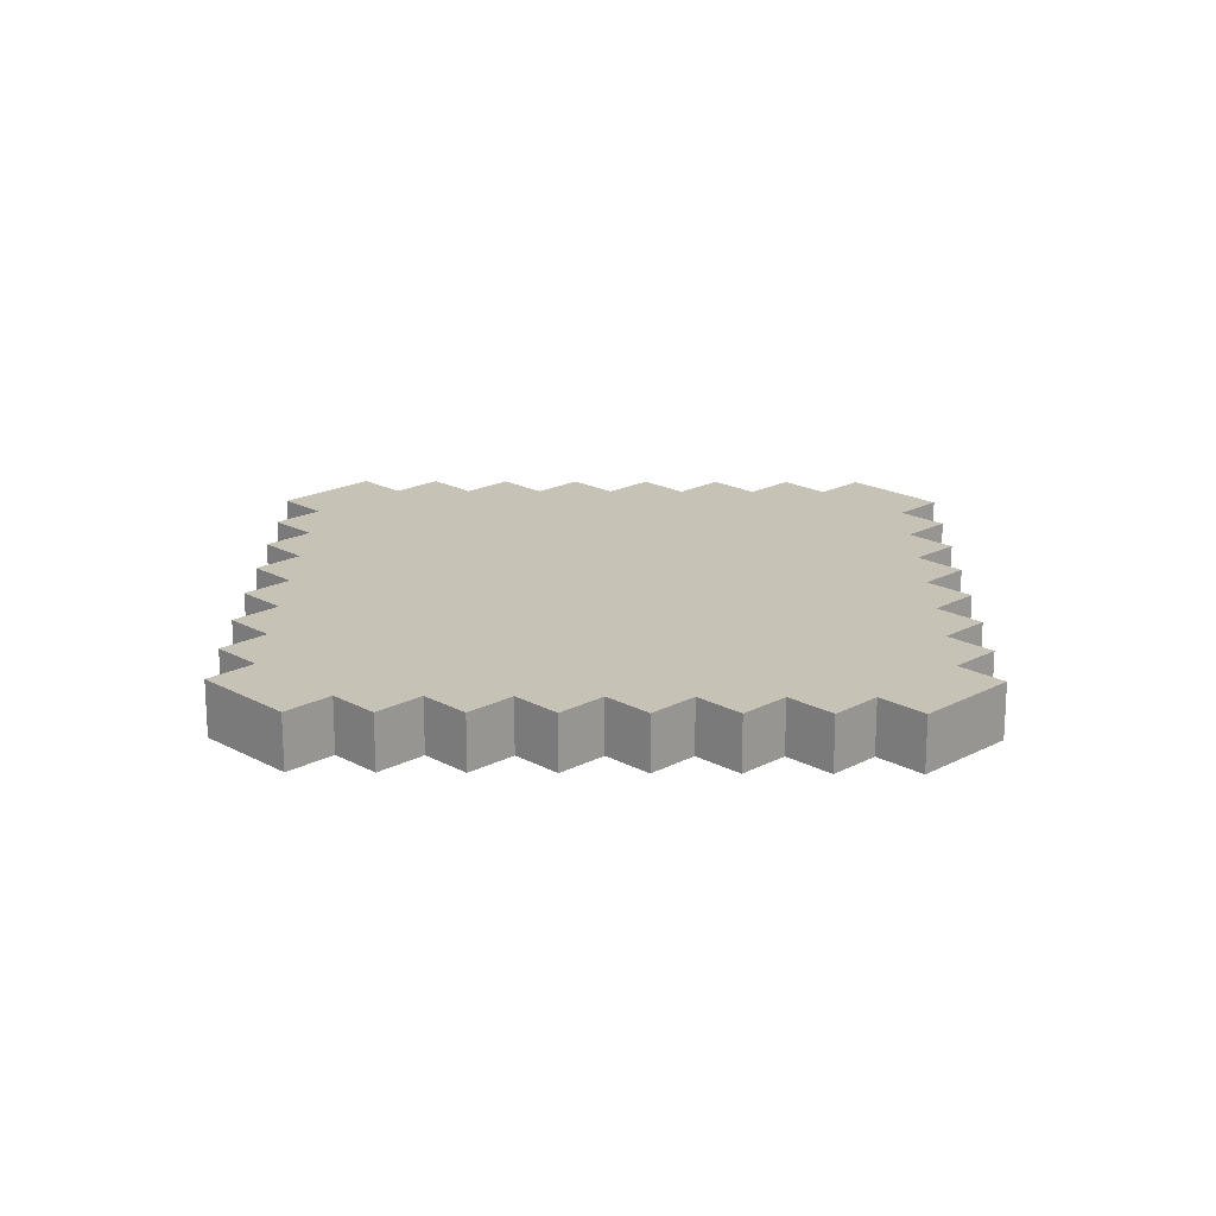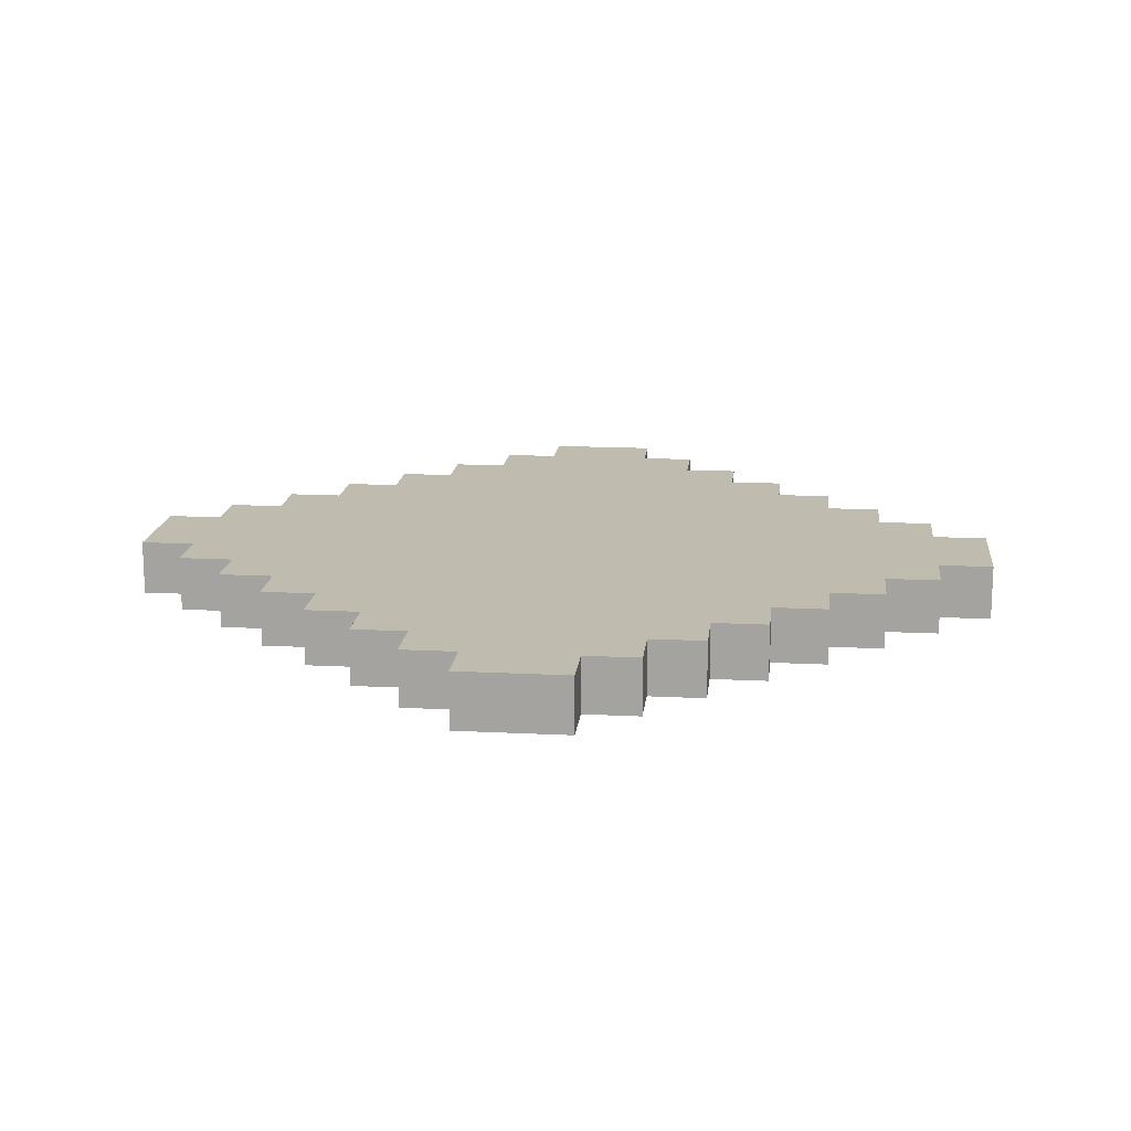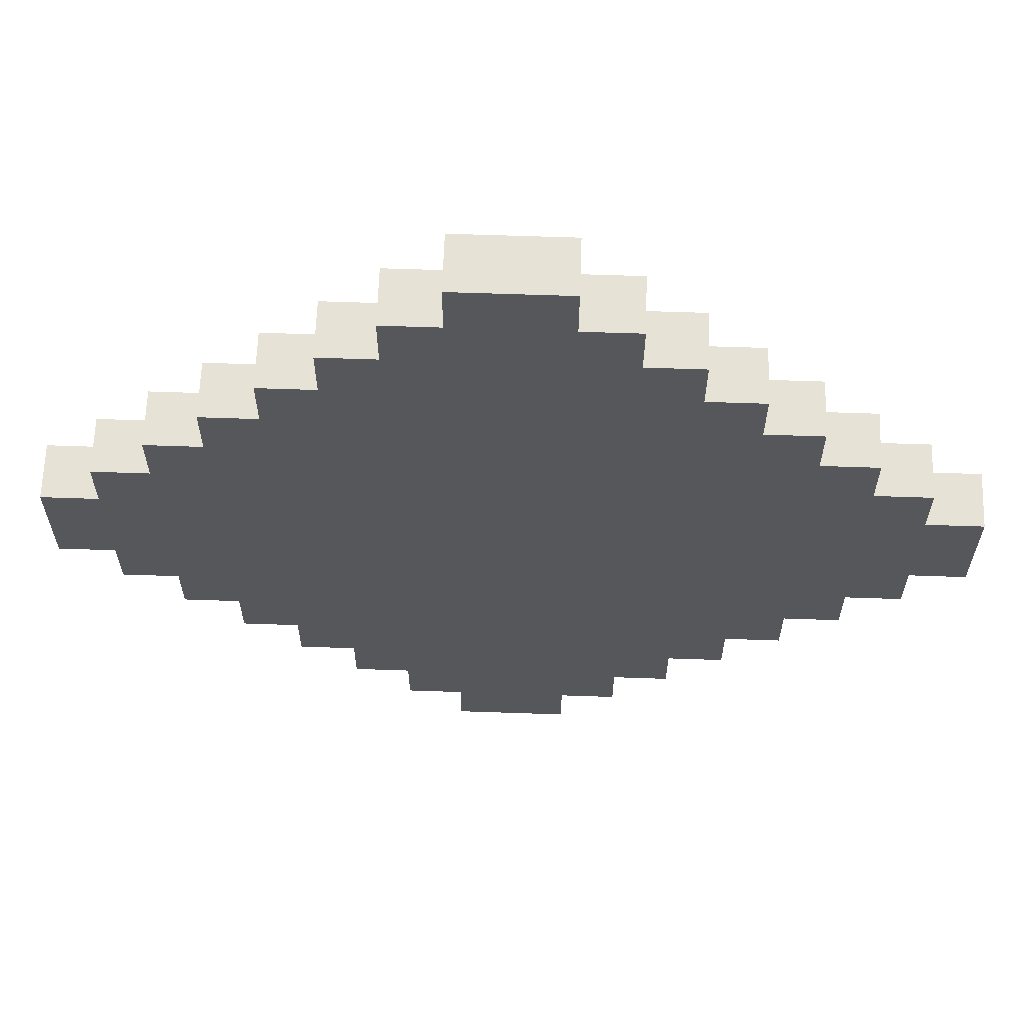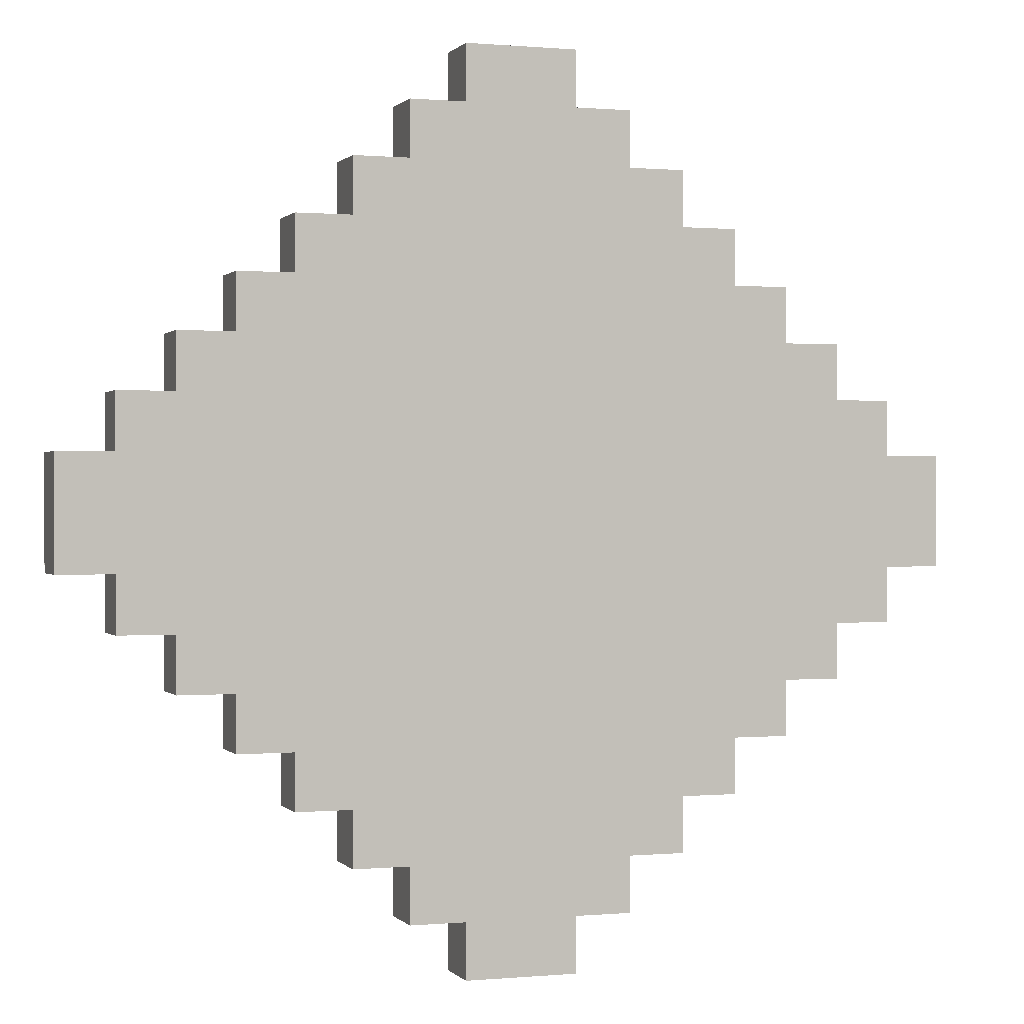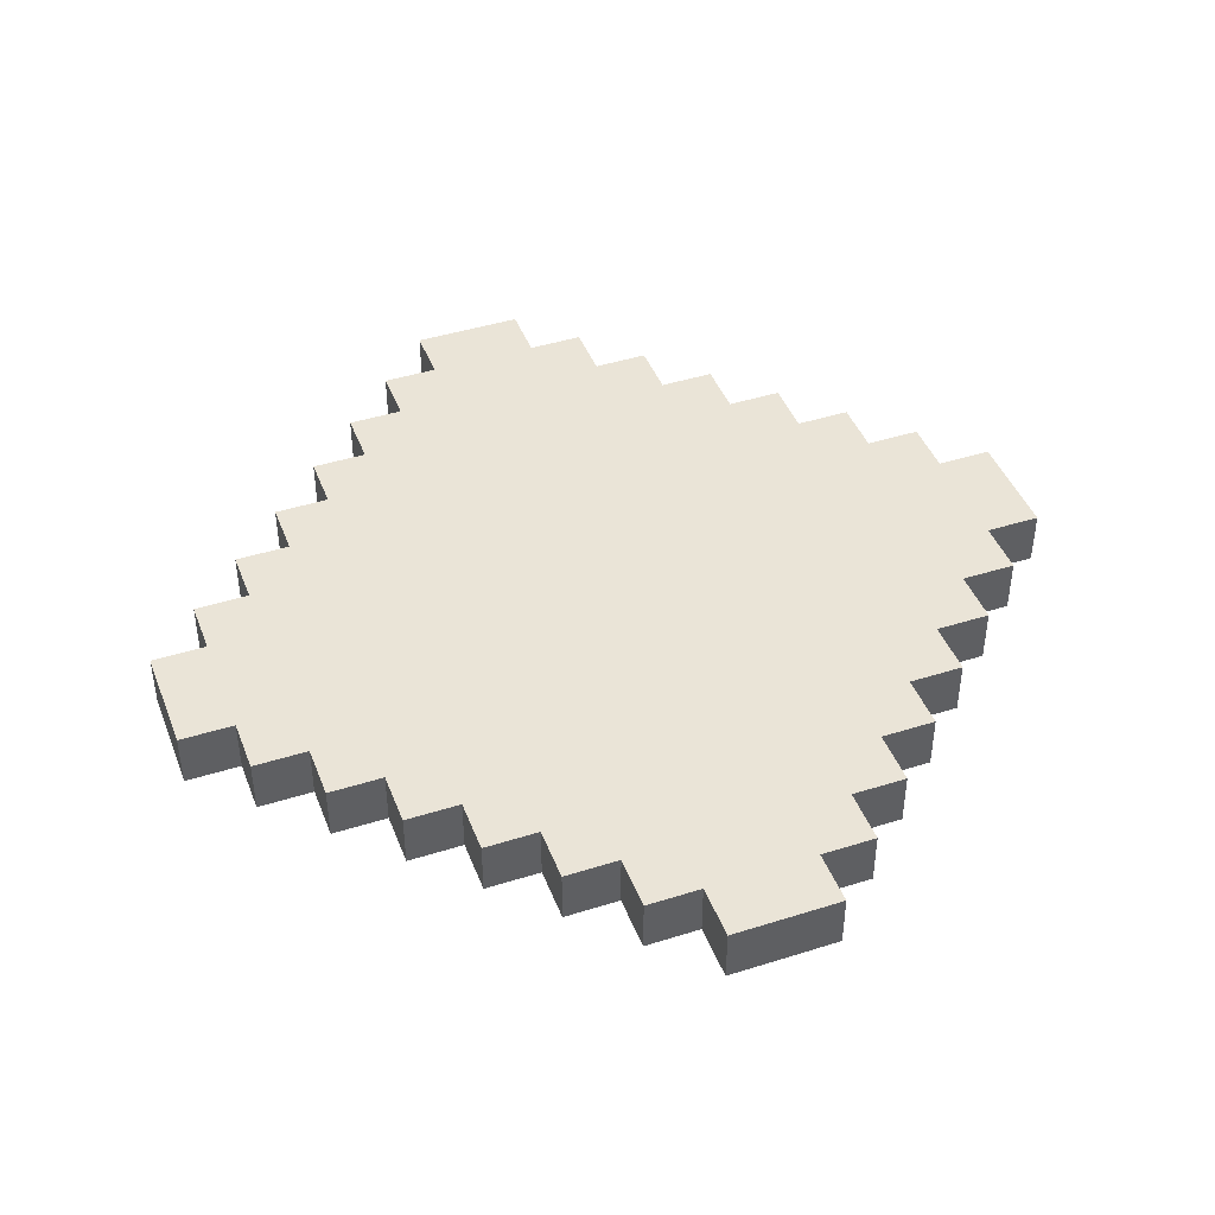
<metadata>
{"format":"obj","ext":"obj","renderer":"f3d","projection":"perspective","resolution":1024,"background":"white","views":[{"elev":19.1,"azim":135.5,"up":"+Z"},{"elev":15.9,"azim":-173.9,"up":"+Z"},{"elev":63.3,"azim":2.0,"up":"+Y"},{"elev":0.3,"azim":-19.0,"up":"+Y"},{"elev":43.6,"azim":69.6,"up":"+Z"}]}
</metadata>
<code>
v -8 7 0.5
v -8 7 -0.5
v -8 9 0.5
v -8 9 -0.5
v -7 6 0.5
v -7 6 -0.5
v -7 7 0.5
v -7 7 -0.5
v -7 9 0.5
v -7 9 -0.5
v -7 10 0.5
v -7 10 -0.5
v -6 5 0.5
v -6 5 -0.5
v -6 6 0.5
v -6 6 -0.5
v -6 10 0.5
v -6 10 -0.5
v -6 11 0.5
v -6 11 -0.5
v -5 4 0.5
v -5 4 -0.5
v -5 5 0.5
v -5 5 -0.5
v -5 11 0.5
v -5 11 -0.5
v -5 12 0.5
v -5 12 -0.5
v -4 3 0.5
v -4 3 -0.5
v -4 4 0.5
v -4 4 -0.5
v -4 12 0.5
v -4 12 -0.5
v -4 13 0.5
v -4 13 -0.5
v -3 2 0.5
v -3 2 -0.5
v -3 3 0.5
v -3 3 -0.5
v -3 13 0.5
v -3 13 -0.5
v -3 14 0.5
v -3 14 -0.5
v -2 1 0.5
v -2 1 -0.5
v -2 2 0.5
v -2 2 -0.5
v -2 14 0.5
v -2 14 -0.5
v -2 15 0.5
v -2 15 -0.5
v -1 0 0.5
v -1 0 -0.5
v -1 1 0.5
v -1 1 -0.5
v -1 15 0.5
v -1 15 -0.5
v -1 16 0.5
v -1 16 -0.5
v 1 0 0.5
v 1 0 -0.5
v 1 1 0.5
v 1 1 -0.5
v 1 15 0.5
v 1 15 -0.5
v 1 16 0.5
v 1 16 -0.5
v 2 1 0.5
v 2 1 -0.5
v 2 2 0.5
v 2 2 -0.5
v 2 14 0.5
v 2 14 -0.5
v 2 15 0.5
v 2 15 -0.5
v 3 2 0.5
v 3 2 -0.5
v 3 3 0.5
v 3 3 -0.5
v 3 13 0.5
v 3 13 -0.5
v 3 14 0.5
v 3 14 -0.5
v 4 3 0.5
v 4 3 -0.5
v 4 4 0.5
v 4 4 -0.5
v 4 12 0.5
v 4 12 -0.5
v 4 13 0.5
v 4 13 -0.5
v 5 4 0.5
v 5 4 -0.5
v 5 5 0.5
v 5 5 -0.5
v 5 11 0.5
v 5 11 -0.5
v 5 12 0.5
v 5 12 -0.5
v 6 5 0.5
v 6 5 -0.5
v 6 6 0.5
v 6 6 -0.5
v 6 10 0.5
v 6 10 -0.5
v 6 11 0.5
v 6 11 -0.5
v 7 6 0.5
v 7 6 -0.5
v 7 7 0.5
v 7 7 -0.5
v 7 9 0.5
v 7 9 -0.5
v 7 10 0.5
v 7 10 -0.5
v 8 7 0.5
v 8 7 -0.5
v 8 9 0.5
v 8 9 -0.5
v -8 7 0.5
v -8 9 0.5
v -7 6 0.5
v -7 7 0.5
v -7 8 0.5
v -7 9 0.5
v -7 10 0.5
v -6 5 0.5
v -6 6 0.5
v -6 7 0.5
v -6 9 0.5
v -6 10 0.5
v -6 11 0.5
v -5 4 0.5
v -5 5 0.5
v -5 6 0.5
v -5 10 0.5
v -5 11 0.5
v -5 12 0.5
v -4 3 0.5
v -4 4 0.5
v -4 5 0.5
v -4 11 0.5
v -4 12 0.5
v -4 13 0.5
v -3 2 0.5
v -3 3 0.5
v -3 4 0.5
v -3 12 0.5
v -3 13 0.5
v -3 14 0.5
v -2 1 0.5
v -2 2 0.5
v -2 3 0.5
v -2 13 0.5
v -2 14 0.5
v -2 15 0.5
v -1 0 0.5
v -1 1 0.5
v -1 2 0.5
v -1 14 0.5
v -1 15 0.5
v -1 16 0.5
v 0 1 0.5
v 0 8 0.5
v 0 15 0.5
v 1 0 0.5
v 1 1 0.5
v 1 2 0.5
v 1 14 0.5
v 1 15 0.5
v 1 16 0.5
v 2 1 0.5
v 2 2 0.5
v 2 3 0.5
v 2 13 0.5
v 2 14 0.5
v 2 15 0.5
v 3 2 0.5
v 3 3 0.5
v 3 4 0.5
v 3 12 0.5
v 3 13 0.5
v 3 14 0.5
v 4 3 0.5
v 4 4 0.5
v 4 5 0.5
v 4 11 0.5
v 4 12 0.5
v 4 13 0.5
v 5 4 0.5
v 5 5 0.5
v 5 6 0.5
v 5 10 0.5
v 5 11 0.5
v 5 12 0.5
v 6 5 0.5
v 6 6 0.5
v 6 7 0.5
v 6 9 0.5
v 6 10 0.5
v 6 11 0.5
v 7 6 0.5
v 7 7 0.5
v 7 8 0.5
v 7 9 0.5
v 7 10 0.5
v 8 7 0.5
v 8 9 0.5
v -8 7 -0.5
v -8 9 -0.5
v -7 6 -0.5
v -7 7 -0.5
v -7 8 -0.5
v -7 9 -0.5
v -7 10 -0.5
v -6 5 -0.5
v -6 6 -0.5
v -6 7 -0.5
v -6 9 -0.5
v -6 10 -0.5
v -6 11 -0.5
v -5 4 -0.5
v -5 5 -0.5
v -5 6 -0.5
v -5 10 -0.5
v -5 11 -0.5
v -5 12 -0.5
v -4 3 -0.5
v -4 4 -0.5
v -4 5 -0.5
v -4 11 -0.5
v -4 12 -0.5
v -4 13 -0.5
v -3 2 -0.5
v -3 3 -0.5
v -3 4 -0.5
v -3 12 -0.5
v -3 13 -0.5
v -3 14 -0.5
v -2 1 -0.5
v -2 2 -0.5
v -2 3 -0.5
v -2 13 -0.5
v -2 14 -0.5
v -2 15 -0.5
v -1 0 -0.5
v -1 1 -0.5
v -1 2 -0.5
v -1 14 -0.5
v -1 15 -0.5
v -1 16 -0.5
v 0 1 -0.5
v 0 8 -0.5
v 0 15 -0.5
v 1 0 -0.5
v 1 1 -0.5
v 1 2 -0.5
v 1 14 -0.5
v 1 15 -0.5
v 1 16 -0.5
v 2 1 -0.5
v 2 2 -0.5
v 2 3 -0.5
v 2 13 -0.5
v 2 14 -0.5
v 2 15 -0.5
v 3 2 -0.5
v 3 3 -0.5
v 3 4 -0.5
v 3 12 -0.5
v 3 13 -0.5
v 3 14 -0.5
v 4 3 -0.5
v 4 4 -0.5
v 4 5 -0.5
v 4 11 -0.5
v 4 12 -0.5
v 4 13 -0.5
v 5 4 -0.5
v 5 5 -0.5
v 5 6 -0.5
v 5 10 -0.5
v 5 11 -0.5
v 5 12 -0.5
v 6 5 -0.5
v 6 6 -0.5
v 6 7 -0.5
v 6 9 -0.5
v 6 10 -0.5
v 6 11 -0.5
v 7 6 -0.5
v 7 7 -0.5
v 7 8 -0.5
v 7 9 -0.5
v 7 10 -0.5
v 8 7 -0.5
v 8 9 -0.5
v -1 0 0.5
v 1 0 0.5
v -1 0 -0.5
v 1 0 -0.5
v -2 1 0.5
v -1 1 0.5
v 1 1 0.5
v 2 1 0.5
v -2 1 -0.5
v -1 1 -0.5
v 1 1 -0.5
v 2 1 -0.5
v -3 2 0.5
v -2 2 0.5
v 2 2 0.5
v 3 2 0.5
v -3 2 -0.5
v -2 2 -0.5
v 2 2 -0.5
v 3 2 -0.5
v -4 3 0.5
v -3 3 0.5
v 3 3 0.5
v 4 3 0.5
v -4 3 -0.5
v -3 3 -0.5
v 3 3 -0.5
v 4 3 -0.5
v -5 4 0.5
v -4 4 0.5
v 4 4 0.5
v 5 4 0.5
v -5 4 -0.5
v -4 4 -0.5
v 4 4 -0.5
v 5 4 -0.5
v -6 5 0.5
v -5 5 0.5
v 5 5 0.5
v 6 5 0.5
v -6 5 -0.5
v -5 5 -0.5
v 5 5 -0.5
v 6 5 -0.5
v -7 6 0.5
v -6 6 0.5
v 6 6 0.5
v 7 6 0.5
v -7 6 -0.5
v -6 6 -0.5
v 6 6 -0.5
v 7 6 -0.5
v -8 7 0.5
v -7 7 0.5
v 7 7 0.5
v 8 7 0.5
v -8 7 -0.5
v -7 7 -0.5
v 7 7 -0.5
v 8 7 -0.5
v -8 9 0.5
v -7 9 0.5
v 7 9 0.5
v 8 9 0.5
v -8 9 -0.5
v -7 9 -0.5
v 7 9 -0.5
v 8 9 -0.5
v -7 10 0.5
v -6 10 0.5
v 6 10 0.5
v 7 10 0.5
v -7 10 -0.5
v -6 10 -0.5
v 6 10 -0.5
v 7 10 -0.5
v -6 11 0.5
v -5 11 0.5
v 5 11 0.5
v 6 11 0.5
v -6 11 -0.5
v -5 11 -0.5
v 5 11 -0.5
v 6 11 -0.5
v -5 12 0.5
v -4 12 0.5
v 4 12 0.5
v 5 12 0.5
v -5 12 -0.5
v -4 12 -0.5
v 4 12 -0.5
v 5 12 -0.5
v -4 13 0.5
v -3 13 0.5
v 3 13 0.5
v 4 13 0.5
v -4 13 -0.5
v -3 13 -0.5
v 3 13 -0.5
v 4 13 -0.5
v -3 14 0.5
v -2 14 0.5
v 2 14 0.5
v 3 14 0.5
v -3 14 -0.5
v -2 14 -0.5
v 2 14 -0.5
v 3 14 -0.5
v -2 15 0.5
v -1 15 0.5
v 1 15 0.5
v 2 15 0.5
v -2 15 -0.5
v -1 15 -0.5
v 1 15 -0.5
v 2 15 -0.5
v -1 16 0.5
v 1 16 0.5
v -1 16 -0.5
v 1 16 -0.5
f 3 2 1
f 4 2 3
f 7 6 5
f 8 6 7
f 11 10 9
f 12 10 11
f 15 14 13
f 16 14 15
f 19 18 17
f 20 18 19
f 23 22 21
f 24 22 23
f 27 26 25
f 28 26 27
f 31 30 29
f 32 30 31
f 35 34 33
f 36 34 35
f 39 38 37
f 40 38 39
f 43 42 41
f 44 42 43
f 47 46 45
f 48 46 47
f 51 50 49
f 52 50 51
f 55 54 53
f 56 54 55
f 59 58 57
f 60 58 59
f 61 62 63
f 63 62 64
f 65 66 67
f 67 66 68
f 69 70 71
f 71 70 72
f 73 74 75
f 75 74 76
f 77 78 79
f 79 78 80
f 81 82 83
f 83 82 84
f 85 86 87
f 87 86 88
f 89 90 91
f 91 90 92
f 93 94 95
f 95 94 96
f 97 98 99
f 99 98 100
f 101 102 103
f 103 102 104
f 105 106 107
f 107 106 108
f 109 110 111
f 111 110 112
f 113 114 115
f 115 114 116
f 117 118 119
f 119 118 120
f 124 122 121
f 125 122 124
f 126 122 125
f 129 124 123
f 130 125 124
f 130 124 129
f 131 127 126
f 131 126 125
f 132 127 131
f 135 129 128
f 136 130 129
f 136 129 135
f 137 133 132
f 137 132 131
f 138 133 137
f 141 135 134
f 142 136 135
f 142 135 141
f 143 139 138
f 143 138 137
f 144 139 143
f 147 141 140
f 148 142 141
f 148 141 147
f 149 145 144
f 149 144 143
f 150 145 149
f 153 147 146
f 154 148 147
f 154 147 153
f 155 151 150
f 155 150 149
f 156 151 155
f 159 153 152
f 160 154 153
f 160 153 159
f 161 157 156
f 161 156 155
f 162 157 161
f 164 159 158
f 164 160 159
f 165 125 130
f 165 160 164
f 165 130 136
f 165 161 155
f 165 136 142
f 165 162 161
f 165 155 149
f 165 131 125
f 165 142 148
f 165 149 143
f 165 137 131
f 165 154 160
f 165 143 137
f 165 148 154
f 166 163 162
f 166 162 165
f 167 164 158
f 168 165 164
f 168 164 167
f 169 165 168
f 170 166 165
f 171 163 166
f 171 166 170
f 172 163 171
f 173 169 168
f 174 165 169
f 174 169 173
f 175 165 174
f 176 170 165
f 177 171 170
f 177 170 176
f 178 171 177
f 179 175 174
f 180 165 175
f 180 175 179
f 181 165 180
f 182 176 165
f 183 177 176
f 183 176 182
f 184 177 183
f 185 181 180
f 186 165 181
f 186 181 185
f 187 165 186
f 188 182 165
f 189 183 182
f 189 182 188
f 190 183 189
f 191 187 186
f 192 165 187
f 192 187 191
f 193 165 192
f 194 188 165
f 195 189 188
f 195 188 194
f 196 189 195
f 197 193 192
f 198 165 193
f 198 193 197
f 199 165 198
f 200 194 165
f 201 195 194
f 201 194 200
f 202 195 201
f 203 199 198
f 204 165 199
f 204 199 203
f 205 200 165
f 205 165 204
f 206 201 200
f 206 200 205
f 207 201 206
f 208 205 204
f 208 206 205
f 209 206 208
f 210 211 213
f 213 211 214
f 214 211 215
f 212 213 218
f 213 214 219
f 218 213 219
f 215 216 220
f 214 215 220
f 220 216 221
f 217 218 224
f 218 219 225
f 224 218 225
f 221 222 226
f 220 221 226
f 226 222 227
f 223 224 230
f 224 225 231
f 230 224 231
f 227 228 232
f 226 227 232
f 232 228 233
f 229 230 236
f 230 231 237
f 236 230 237
f 233 234 238
f 232 233 238
f 238 234 239
f 235 236 242
f 236 237 243
f 242 236 243
f 239 240 244
f 238 239 244
f 244 240 245
f 241 242 248
f 242 243 249
f 248 242 249
f 245 246 250
f 244 245 250
f 250 246 251
f 247 248 253
f 248 249 253
f 219 214 254
f 253 249 254
f 225 219 254
f 244 250 254
f 231 225 254
f 250 251 254
f 238 244 254
f 214 220 254
f 237 231 254
f 232 238 254
f 220 226 254
f 249 243 254
f 226 232 254
f 243 237 254
f 251 252 255
f 254 251 255
f 247 253 256
f 253 254 257
f 256 253 257
f 257 254 258
f 254 255 259
f 255 252 260
f 259 255 260
f 260 252 261
f 257 258 262
f 258 254 263
f 262 258 263
f 263 254 264
f 254 259 265
f 259 260 266
f 265 259 266
f 266 260 267
f 263 264 268
f 264 254 269
f 268 264 269
f 269 254 270
f 254 265 271
f 265 266 272
f 271 265 272
f 272 266 273
f 269 270 274
f 270 254 275
f 274 270 275
f 275 254 276
f 254 271 277
f 271 272 278
f 277 271 278
f 278 272 279
f 275 276 280
f 276 254 281
f 280 276 281
f 281 254 282
f 254 277 283
f 277 278 284
f 283 277 284
f 284 278 285
f 281 282 286
f 282 254 287
f 286 282 287
f 287 254 288
f 254 283 289
f 283 284 290
f 289 283 290
f 290 284 291
f 287 288 292
f 288 254 293
f 292 288 293
f 254 289 294
f 293 254 294
f 289 290 295
f 294 289 295
f 295 290 296
f 293 294 297
f 294 295 297
f 297 295 298
f 301 300 299
f 302 300 301
f 307 304 303
f 308 304 307
f 309 306 305
f 310 306 309
f 315 312 311
f 316 312 315
f 317 314 313
f 318 314 317
f 323 320 319
f 324 320 323
f 325 322 321
f 326 322 325
f 331 328 327
f 332 328 331
f 333 330 329
f 334 330 333
f 339 336 335
f 340 336 339
f 341 338 337
f 342 338 341
f 347 344 343
f 348 344 347
f 349 346 345
f 350 346 349
f 355 352 351
f 356 352 355
f 357 354 353
f 358 354 357
f 359 360 363
f 363 360 364
f 361 362 365
f 365 362 366
f 367 368 371
f 371 368 372
f 369 370 373
f 373 370 374
f 375 376 379
f 379 376 380
f 377 378 381
f 381 378 382
f 383 384 387
f 387 384 388
f 385 386 389
f 389 386 390
f 391 392 395
f 395 392 396
f 393 394 397
f 397 394 398
f 399 400 403
f 403 400 404
f 401 402 405
f 405 402 406
f 407 408 411
f 411 408 412
f 409 410 413
f 413 410 414
f 415 416 417
f 417 416 418

</code>
